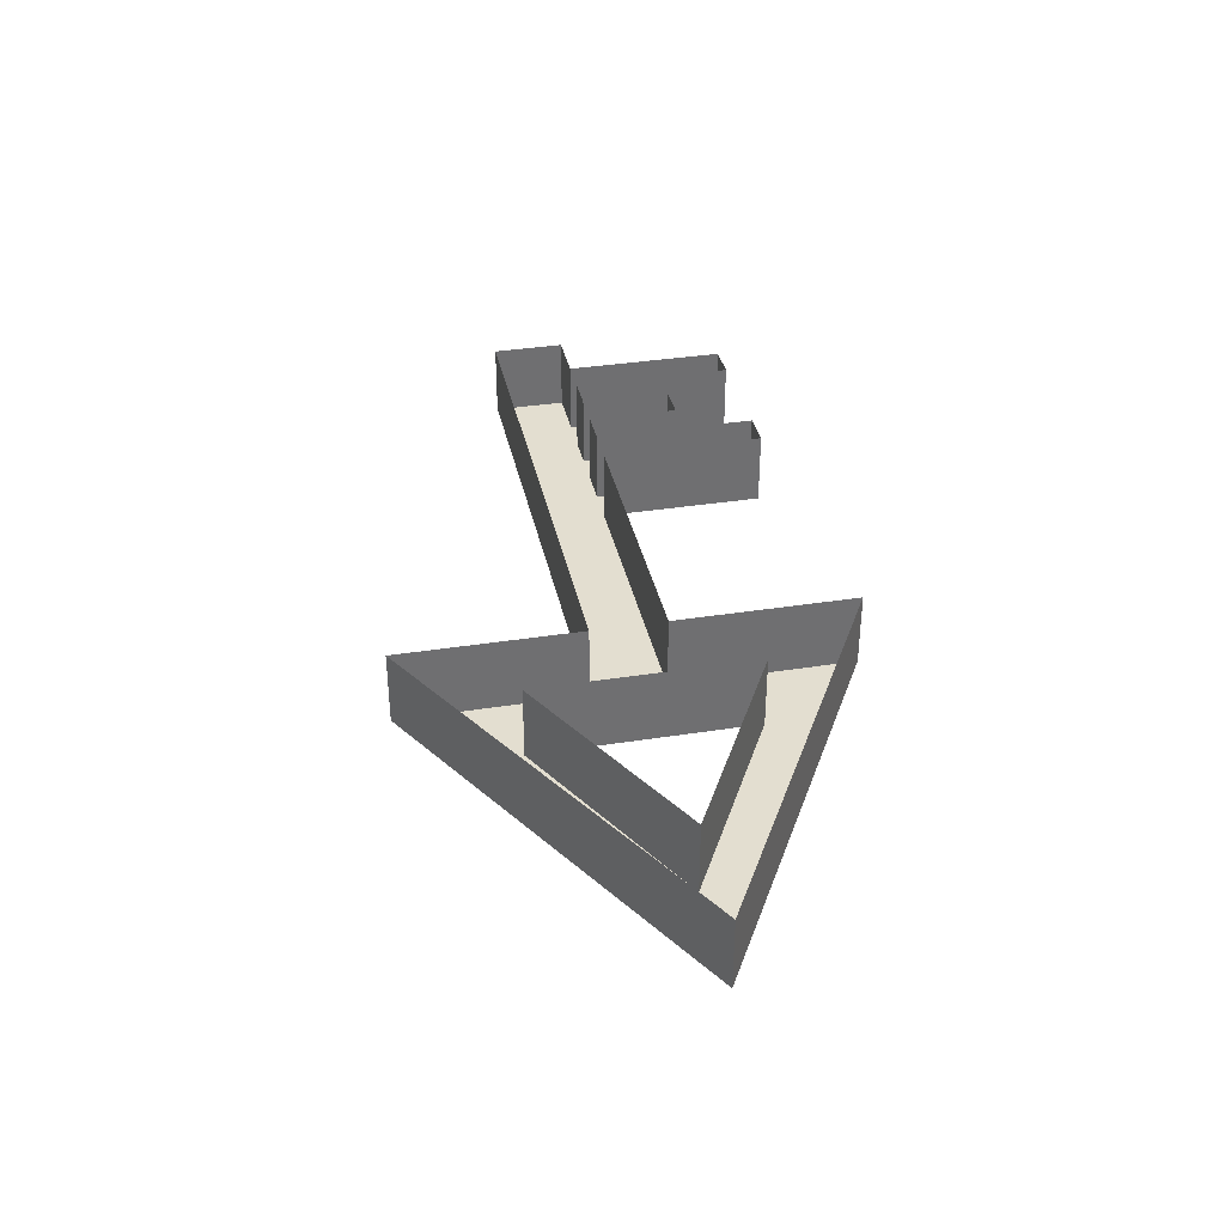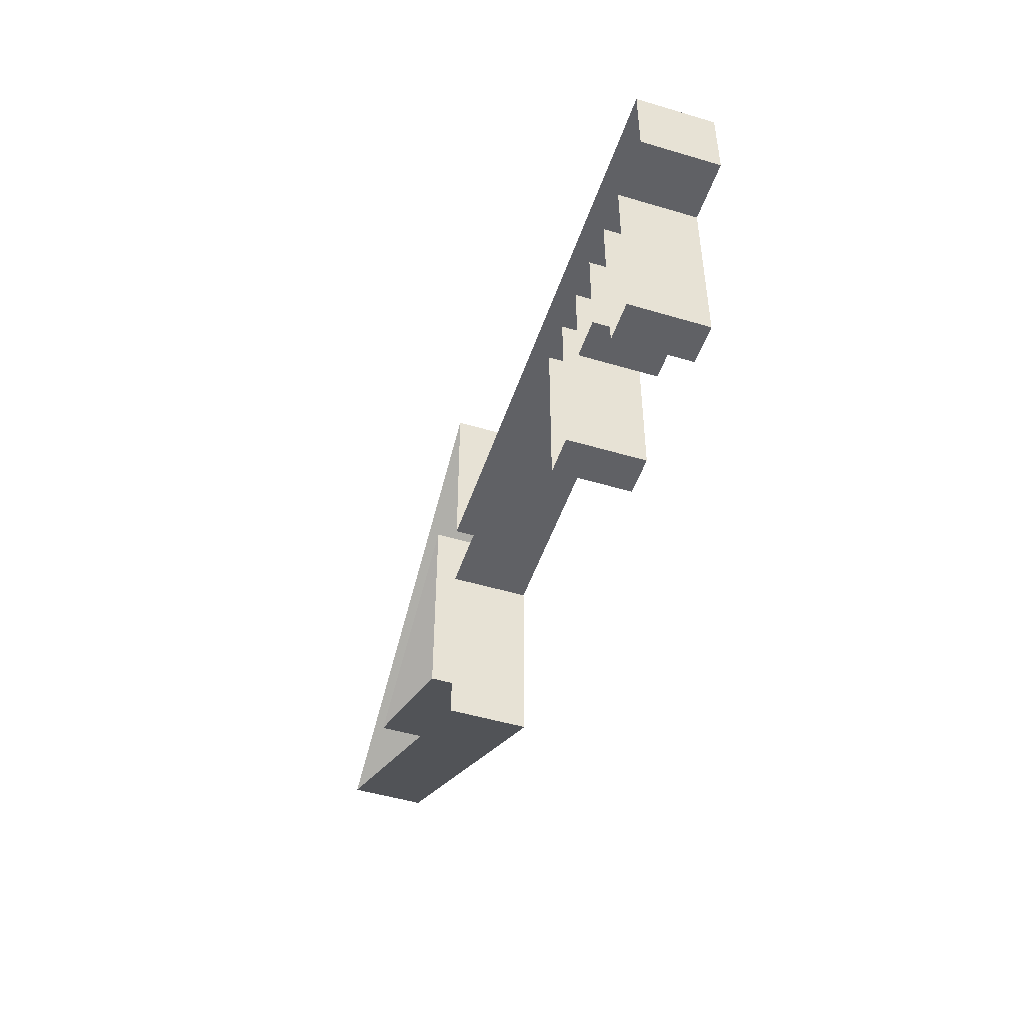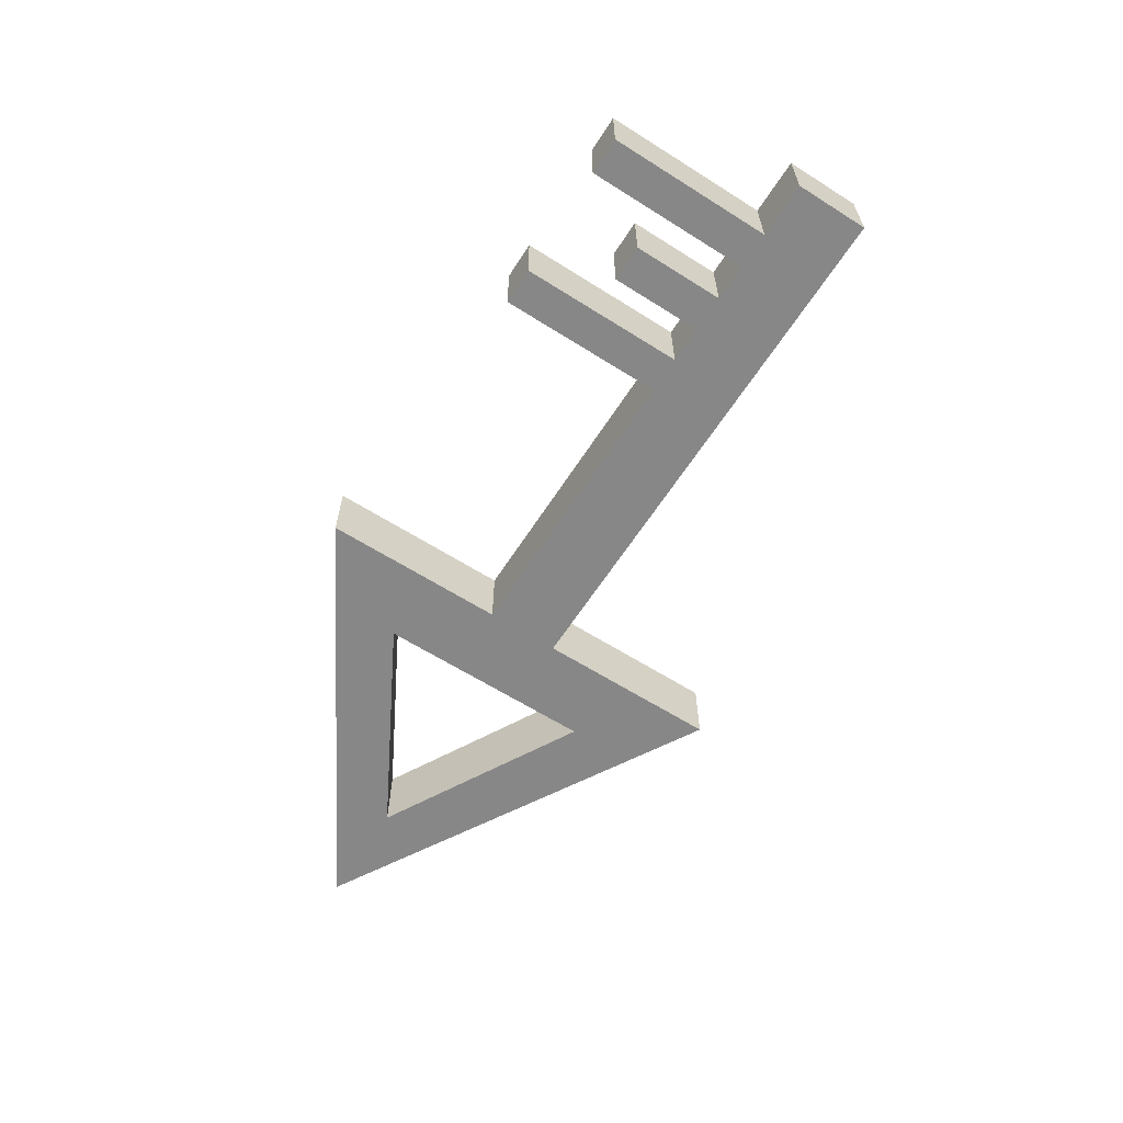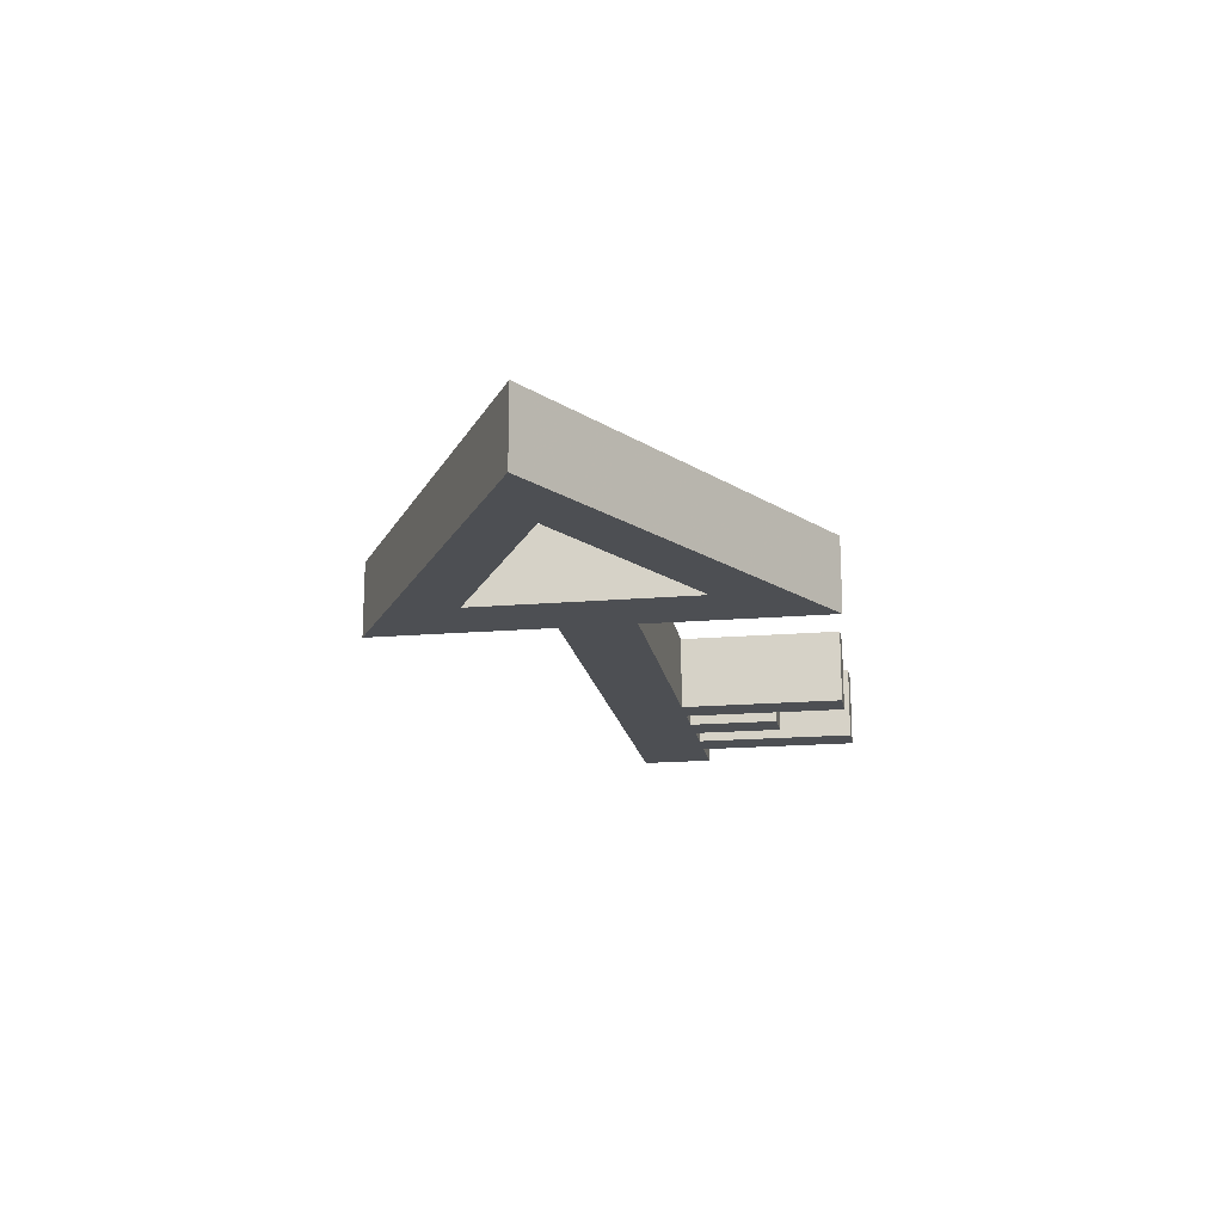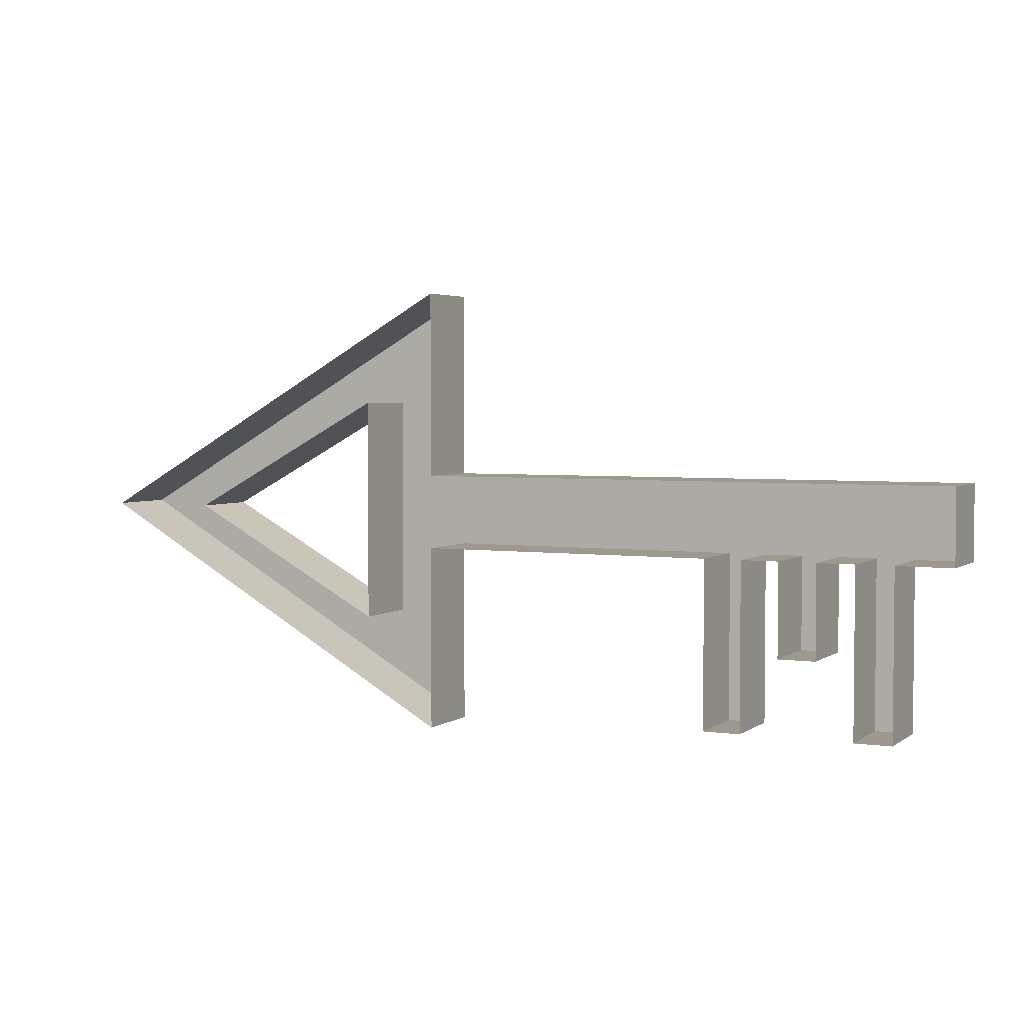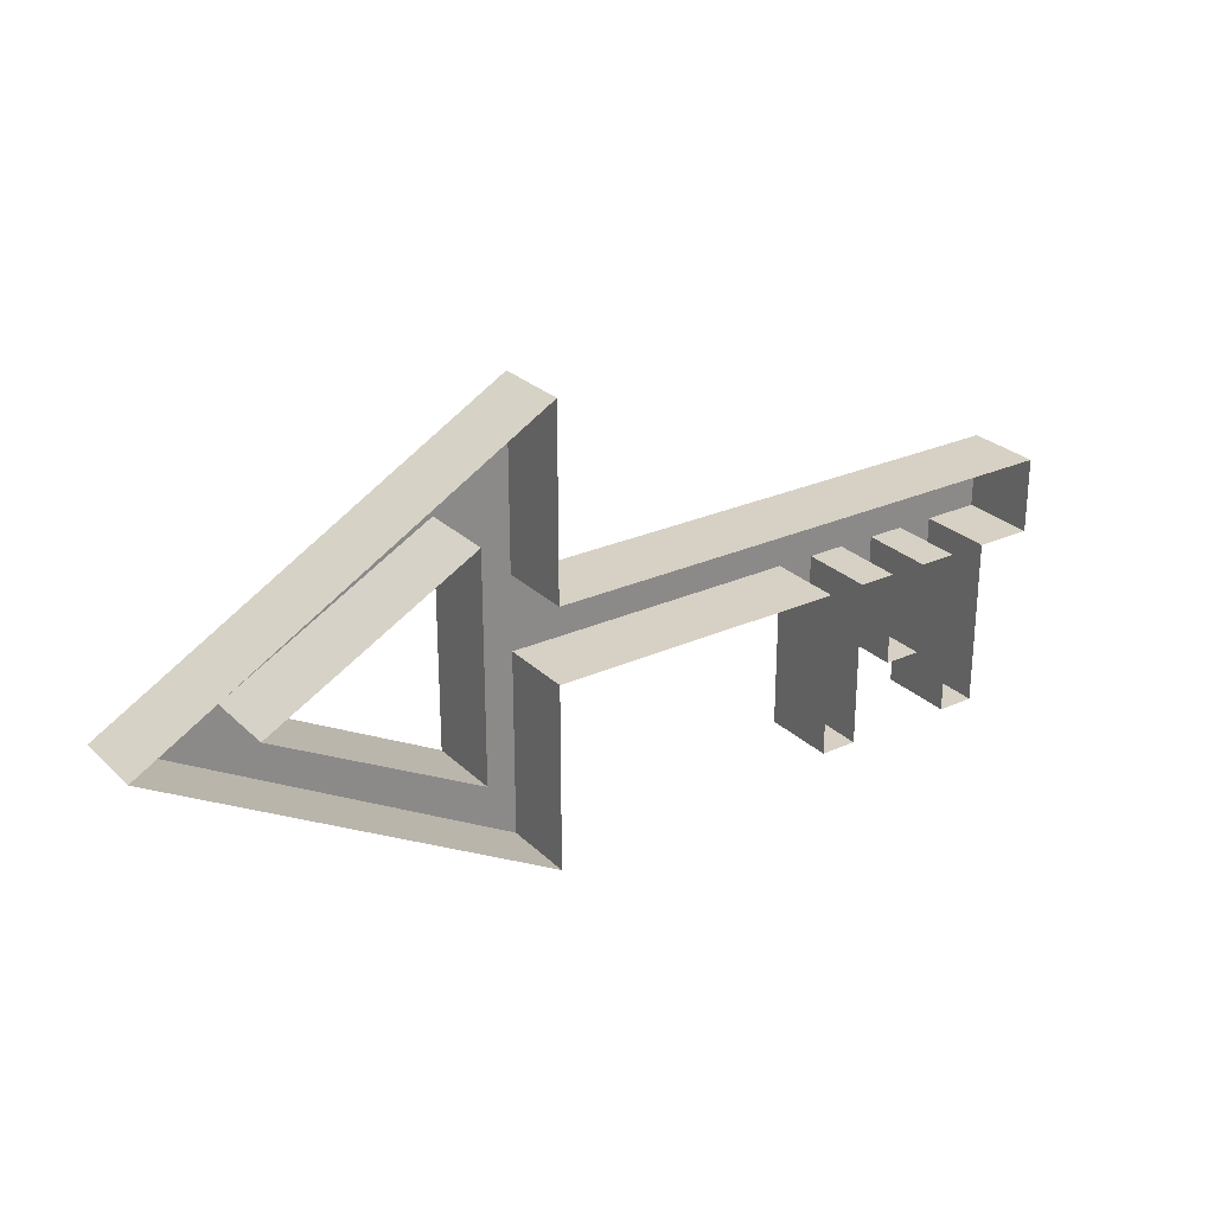
<metadata>
{"format":"obj","ext":"obj","renderer":"f3d","projection":"perspective","resolution":1024,"background":"white","views":[{"elev":35.7,"azim":78.3,"up":"+Y"},{"elev":-49.2,"azim":-108.3,"up":"+Z"},{"elev":-62.3,"azim":-122.7,"up":"+Y"},{"elev":-17.6,"azim":99.5,"up":"+Y"},{"elev":3.4,"azim":-154.1,"up":"+Z"},{"elev":26.9,"azim":145.1,"up":"+Z"}]}
</metadata>
<code>
v 0 -0.03125 0.01562
v 0 -0.03125 -0.01562
v 0.03125 -0.03125 -0.04688
v 0.03125 -0.03125 0.04688
v 0 -0.03125 0.09375
v 0 0 0.01562
v -0.125 -0.03125 0.01562
v -0.125 -0.03125 -0.01562
v -0.125 0 -0.01562
v 0 0 -0.01562
v 0 0 -0.09375
v 0 -0.03125 -0.09375
v 0.1641 -0.03125 0
v 0.1172 -0.03125 0
v 0.03125 0 -0.04688
v 0.03125 0 0.04688
v 0.1172 0 0
v 0 0 0.09375
v 0.1641 0 0
v -0.125 0 0.01562
v -0.1406 0 0.01562
v -0.1406 -0.03125 0.01562
v -0.1406 -0.03125 -0.01562
v -0.1406 -0.03125 -0.08594
v -0.125 -0.03125 -0.08594
v -0.125 0 -0.08594
v -0.1406 0 -0.08594
v -0.1406 0 -0.01562
v -0.1562 -0.03125 -0.01562
v -0.1562 0 -0.01562
v -0.1562 -0.03125 -0.05469
v -0.1562 0 -0.05469
v -0.1719 -0.03125 -0.05469
v -0.1719 0 -0.05469
v -0.1719 -0.03125 -0.01562
v -0.1719 0 -0.01562
v -0.1875 -0.03125 -0.01562
v -0.1875 0 -0.01562
v -0.1875 -0.03125 -0.08594
v -0.1875 0 -0.08594
v -0.2031 -0.03125 -0.08594
v -0.2031 0 -0.08594
v -0.2031 -0.03125 -0.01562
v -0.2031 0 -0.01562
v -0.2266 -0.03125 -0.01562
v -0.2266 0 -0.01562
v -0.2266 0 0.01562
v -0.2266 -0.03125 0.01562
v -0.2031 -0.03125 0.01562
v -0.2031 0 0.01562
v -0.1875 -0.03125 0.01562
v -0.1875 0 0.01562
v -0.1719 -0.03125 0.01562
v -0.1719 0 0.01562
v -0.1562 -0.03125 0.01562
v -0.1562 0 0.01562
f 1 2 3
f 1 3 4
f 1 4 5
f 1 5 6
f 1 6 7
f 1 7 8
f 1 8 2
f 2 8 9
f 2 9 10
f 2 10 11
f 2 11 12
f 2 12 3
f 3 12 13
f 3 13 14
f 3 14 15
f 3 15 16
f 3 16 4
f 4 16 17
f 4 17 14
f 4 14 5
f 5 14 13
f 5 13 18
f 5 18 6
f 18 13 19
f 19 13 12
f 19 12 11
f 14 17 15
f 7 6 20
f 7 20 21
f 7 21 22
f 7 22 8
f 8 22 23
f 8 23 24
f 8 24 25
f 8 25 9
f 9 25 26
f 26 25 24
f 26 24 27
f 27 24 23
f 27 23 28
f 28 23 29
f 28 29 30
f 30 29 31
f 30 31 32
f 32 31 33
f 32 33 34
f 34 33 35
f 34 35 36
f 36 35 37
f 36 37 38
f 38 37 39
f 38 39 40
f 40 39 41
f 40 41 42
f 42 41 43
f 42 43 44
f 44 43 45
f 44 45 46
f 46 45 47
f 47 45 48
f 47 48 49
f 47 49 50
f 50 49 51
f 50 51 52
f 52 51 53
f 52 53 54
f 54 53 55
f 54 55 56
f 56 55 22
f 56 22 21
f 55 29 23
f 55 23 22
f 53 35 29
f 53 29 55
f 51 37 35
f 51 35 53
f 49 43 37
f 49 37 51
f 48 45 43
f 48 43 49
f 33 31 29
f 33 29 35
f 41 39 37
f 41 37 43

</code>
